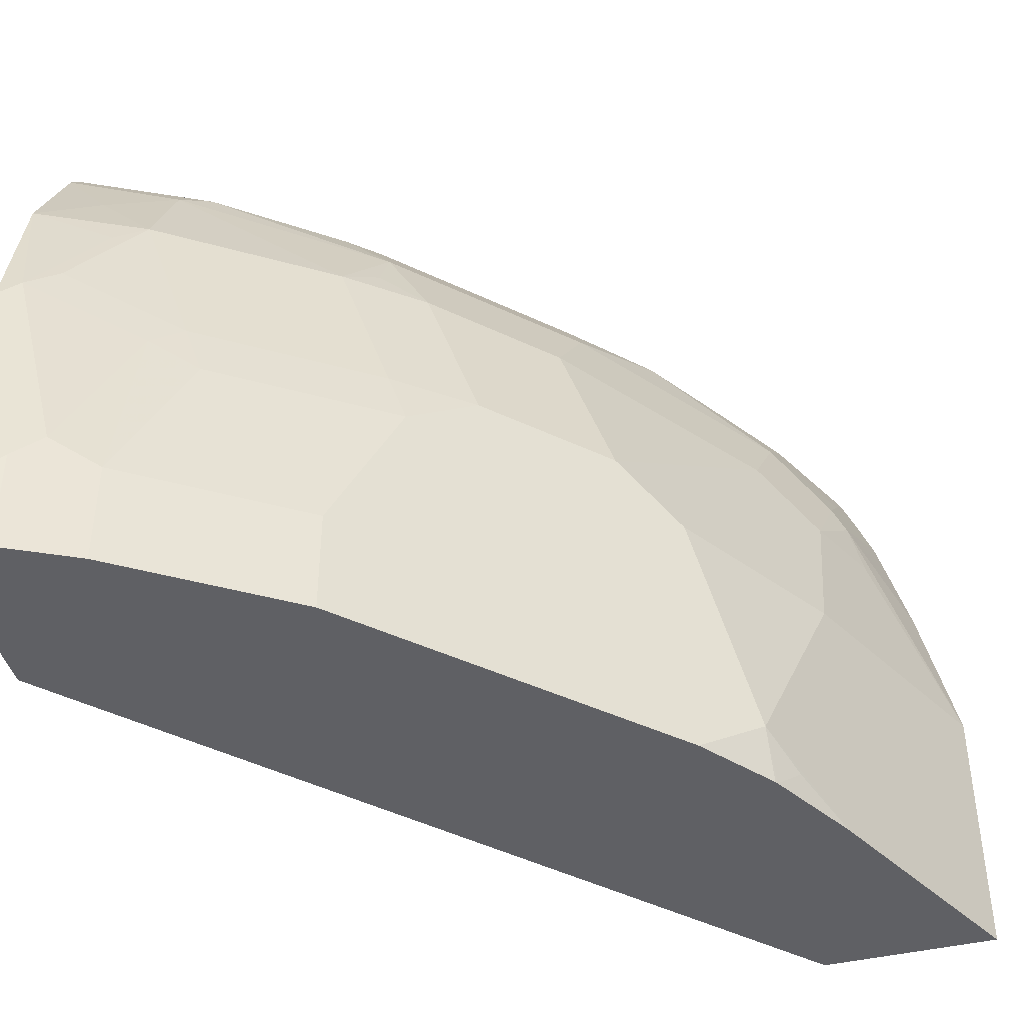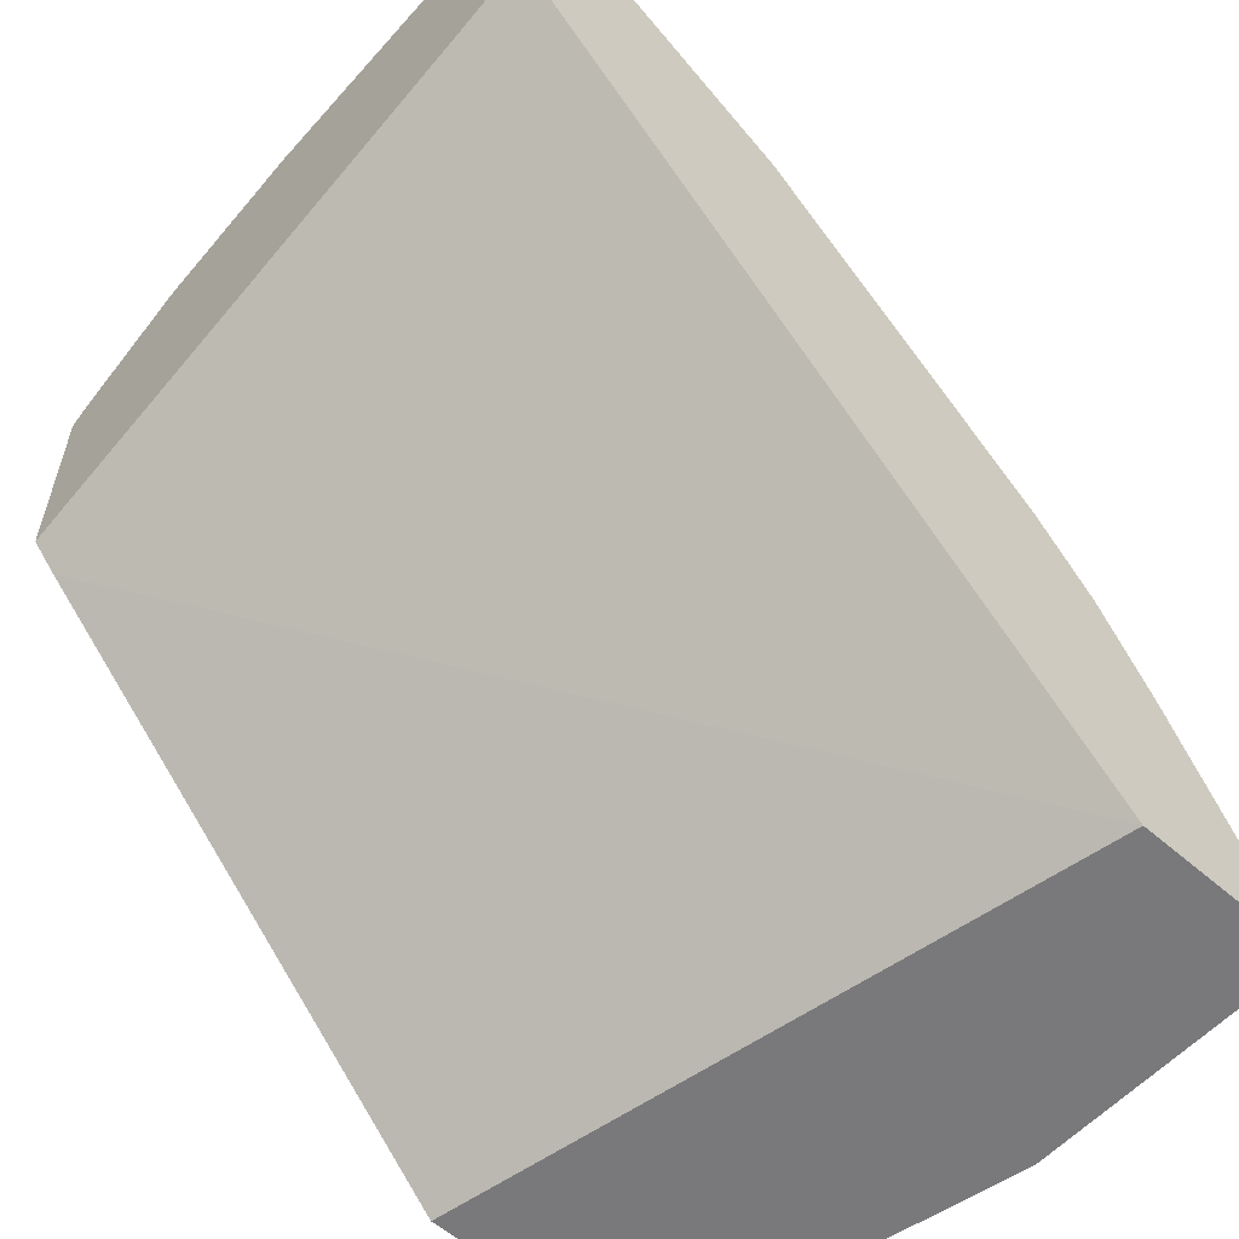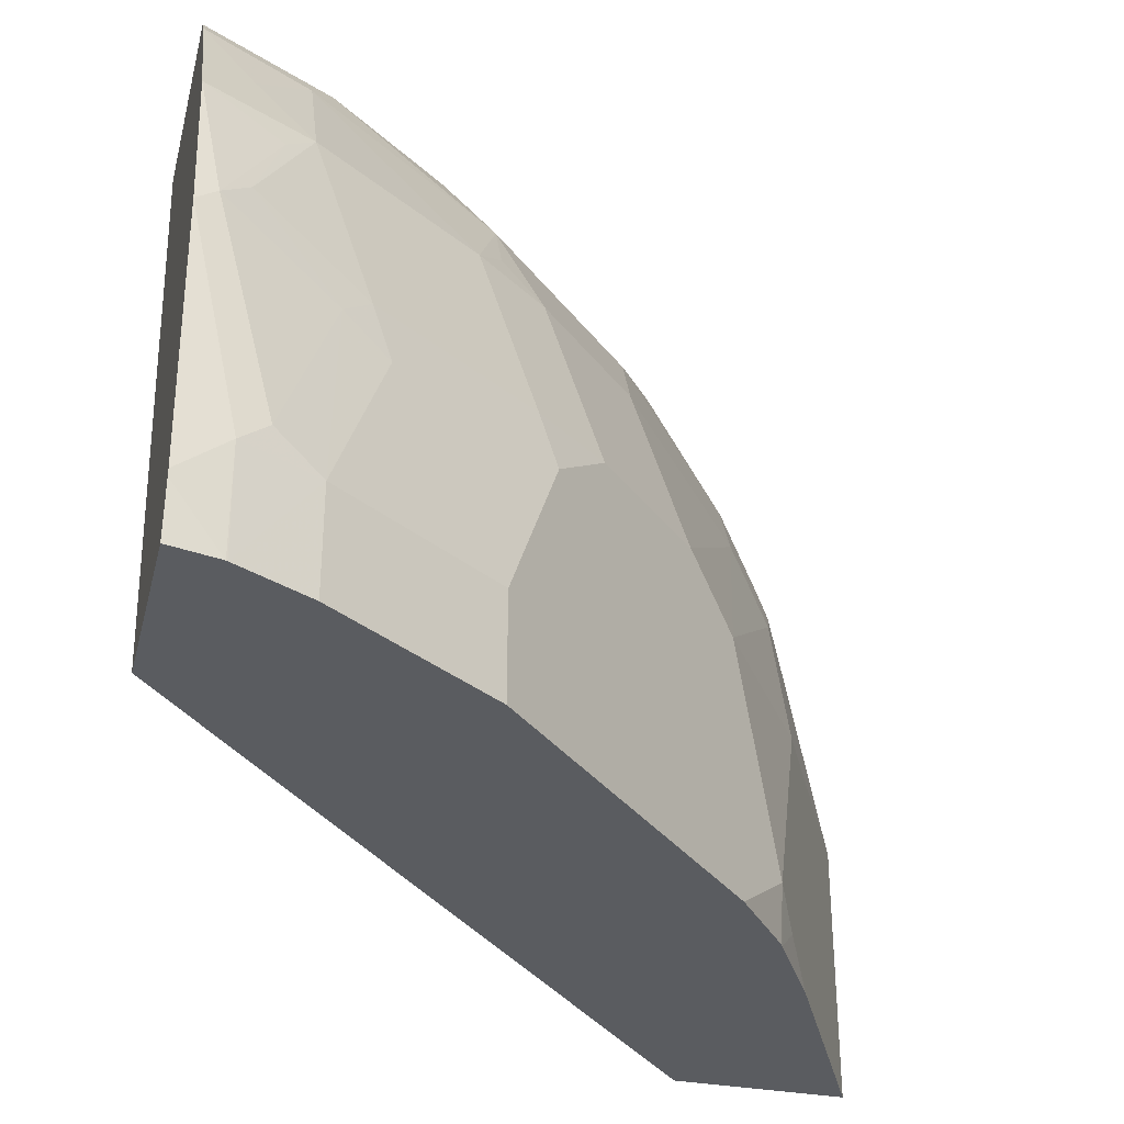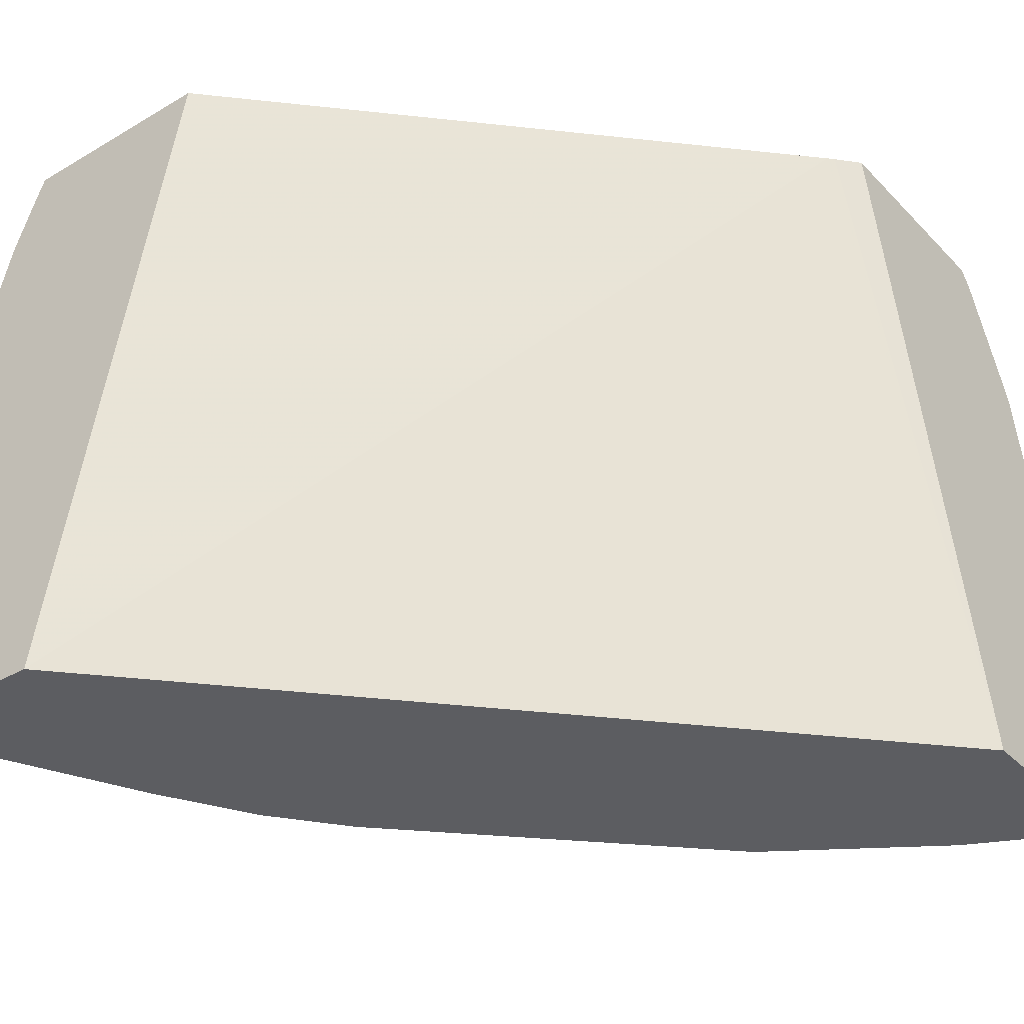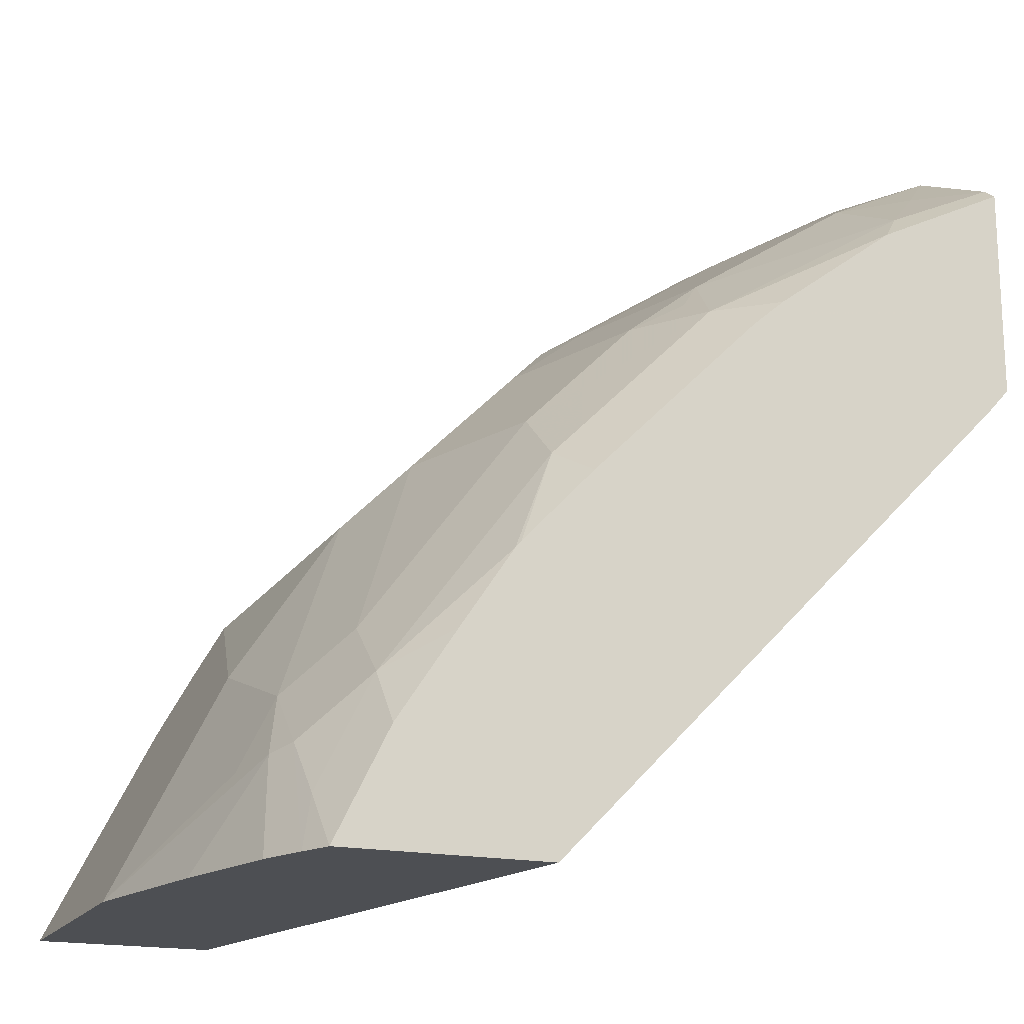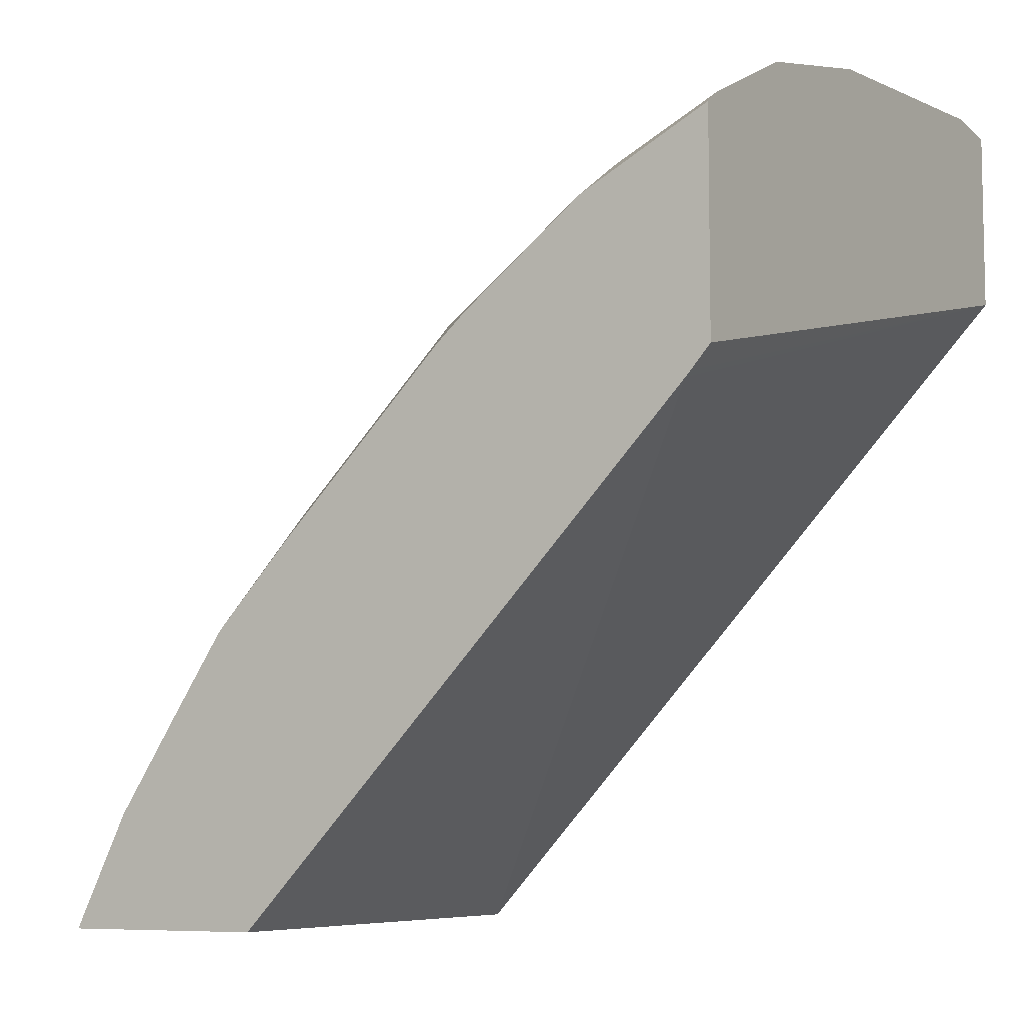
<metadata>
{"format":"obj","ext":"obj","renderer":"f3d","projection":"perspective","resolution":1024,"background":"white","views":[{"elev":-43.4,"azim":15.5,"up":"+Y"},{"elev":-57.9,"azim":-42.1,"up":"+Z"},{"elev":-34.0,"azim":-13.8,"up":"+Y"},{"elev":-36.3,"azim":-142.4,"up":"+Y"},{"elev":-17.9,"azim":157.6,"up":"+Z"},{"elev":-7.7,"azim":-147.9,"up":"+Z"}]}
</metadata>
<code>
v 0.2619 -0.3336 0.6734
v 0.2619 -0.3312 0.6734
v 0.2619 -0.3515 0.6709
v 0.2781 -0.3515 0.6673
v 0.2781 -0.3151 0.6673
v 0.2619 -0.2386 0.6661
v 0.2619 -0.3515 0.6105
v 0.2785 -0.3515 0.6671
v 0.2873 -0.3058 0.6627
v 0.3028 -0.3151 0.655
v 0.2688 -0.2317 0.6627
v 0.2619 -0.1854 0.6539
v 0.2619 -0.1403 0.5602
v 0.2684 -0.1403 0.553
v 0.2701 -0.1403 0.5511
v 0.4666 -0.3515 0.3944
v 0.3028 -0.3515 0.655
v 0.3059 -0.2502 0.6441
v 0.3213 -0.2595 0.6364
v 0.3584 -0.3151 0.6179
v 0.2781 -0.2224 0.6557
v 0.2873 -0.1946 0.6441
v 0.2966 -0.1854 0.6372
v 0.2781 -0.1668 0.6372
v 0.2619 -0.1483 0.6354
v 0.2619 -0.1403 0.63
v 0.423 -0.1403 0.3944
v 0.5257 -0.3515 0.3944
v 0.3584 -0.3515 0.6179
v 0.3151 -0.241 0.6372
v 0.3769 -0.2595 0.5993
v 0.451 -0.2595 0.5252
v 0.2966 -0.1483 0.6186
v 0.3522 -0.1854 0.6001
v 0.2619 -0.1459 0.6342
v 0.2675 -0.1403 0.6272
v 0.4913 -0.1403 0.3944
v 0.5257 -0.2595 0.3944
v 0.5192 -0.3515 0.4074
v 0.451 -0.3515 0.5252
v 0.3707 -0.241 0.6001
v 0.4325 -0.241 0.5437
v 0.3954 -0.241 0.5808
v 0.4696 -0.3336 0.5067
v 0.4881 -0.2595 0.4696
v 0.4881 -0.2039 0.4511
v 0.4696 -0.1854 0.4696
v 0.3046 -0.1403 0.6087
v 0.2966 -0.1403 0.6127
v 0.3615 -0.1576 0.5793
v 0.3769 -0.1854 0.5808
v 0.3615 -0.1761 0.5885
v 0.4958 -0.1511 0.3944
v 0.4733 -0.1403 0.4307
v 0.4912 -0.1576 0.4124
v 0.5139 -0.2091 0.3944
v 0.4958 -0.1854 0.4287
v 0.5005 -0.2039 0.4263
v 0.4943 -0.2039 0.4387
v 0.5128 -0.2595 0.4202
v 0.4945 -0.3515 0.4568
v 0.4943 -0.2595 0.4573
v 0.4703 -0.3515 0.5007
v 0.414 -0.1854 0.5437
v 0.4709 -0.3515 0.4998
v 0.4773 -0.3429 0.4912
v 0.4881 -0.3515 0.4696
v 0.4912 -0.1761 0.431
v 0.4171 -0.1576 0.5237
v 0.4727 -0.1576 0.4495
v 0.3442 -0.1403 0.5786
v 0.3919 -0.1403 0.5323
v 0.3549 -0.1403 0.5693
v 0.5021 -0.1668 0.3944
v 0.4537 -0.1403 0.4603
v 0.5133 -0.2062 0.3944
v 0.4363 -0.1403 0.4863
v 0.4343 -0.1403 0.4886
v 0.4105 -0.1403 0.5137
f 34 41 51
f 34 51 52
f 34 52 50
f 35 49 36
f 37 54 55
f 37 55 53
f 38 56 57
f 42 64 51
f 38 58 59
f 38 59 60
f 38 60 39
f 39 60 62
f 39 62 61
f 40 63 44
f 33 50 48
f 41 43 51
f 38 57 58
f 33 34 50
f 31 42 43
f 33 48 49
f 23 33 24
f 23 30 41
f 23 41 34
f 23 34 33
f 24 33 35
f 24 35 25
f 26 35 36
f 28 38 39
f 31 32 42
f 31 43 41
f 32 40 44
f 32 44 45
f 32 45 46
f 32 46 47
f 32 47 42
f 33 49 35
f 42 51 43
f 69 79 72
f 44 63 65
f 53 55 68
f 53 68 57
f 53 57 74
f 54 70 55
f 54 75 70
f 55 70 68
f 70 75 77
f 57 59 58
f 57 76 74
f 59 62 60
f 65 67 66
f 69 70 77
f 69 77 78
f 69 78 79
f 21 23 22
f 50 69 72
f 50 64 69
f 50 51 64
f 50 52 51
f 44 65 66
f 44 66 67
f 44 67 61
f 44 61 62
f 44 62 45
f 45 62 59
f 45 59 46
f 42 47 64
f 46 59 57
f 46 68 47
f 47 69 64
f 47 68 70
f 47 70 69
f 48 50 71
f 50 72 73
f 50 73 71
f 46 57 68
f 21 30 23
f 56 76 57
f 20 40 32
f 3 40 29
f 3 29 17
f 3 17 8
f 3 8 4
f 4 8 5
f 5 9 6
f 5 8 10
f 5 10 9
f 6 9 11
f 6 11 12
f 7 13 14
f 7 14 15
f 7 15 16
f 8 17 10
f 9 10 18
f 3 63 40
f 3 65 63
f 3 67 65
f 3 61 67
f 20 32 31
f 1 2 6
f 1 6 12
f 1 12 25
f 1 25 35
f 1 35 26
f 1 26 13
f 9 18 11
f 1 13 7
f 1 3 4
f 1 4 5
f 1 5 2
f 2 5 6
f 3 16 28
f 3 28 39
f 3 39 61
f 1 7 3
f 10 19 18
f 3 7 16
f 10 29 20
f 13 27 15
f 13 15 14
f 15 27 16
f 16 27 37
f 16 37 53
f 16 53 74
f 16 74 76
f 13 37 27
f 16 76 56
f 18 19 30
f 18 30 21
f 19 20 31
f 19 31 41
f 19 41 30
f 20 29 40
f 10 17 29
f 16 38 28
f 13 54 37
f 16 56 38
f 13 77 75
f 10 20 19
f 13 75 54
f 11 18 21
f 11 21 22
f 11 22 12
f 12 23 24
f 12 24 25
f 13 26 36
f 12 22 23
f 13 49 48
f 13 48 71
f 13 71 73
f 13 73 72
f 13 72 79
f 13 78 77
f 13 36 49
f 13 79 78

</code>
